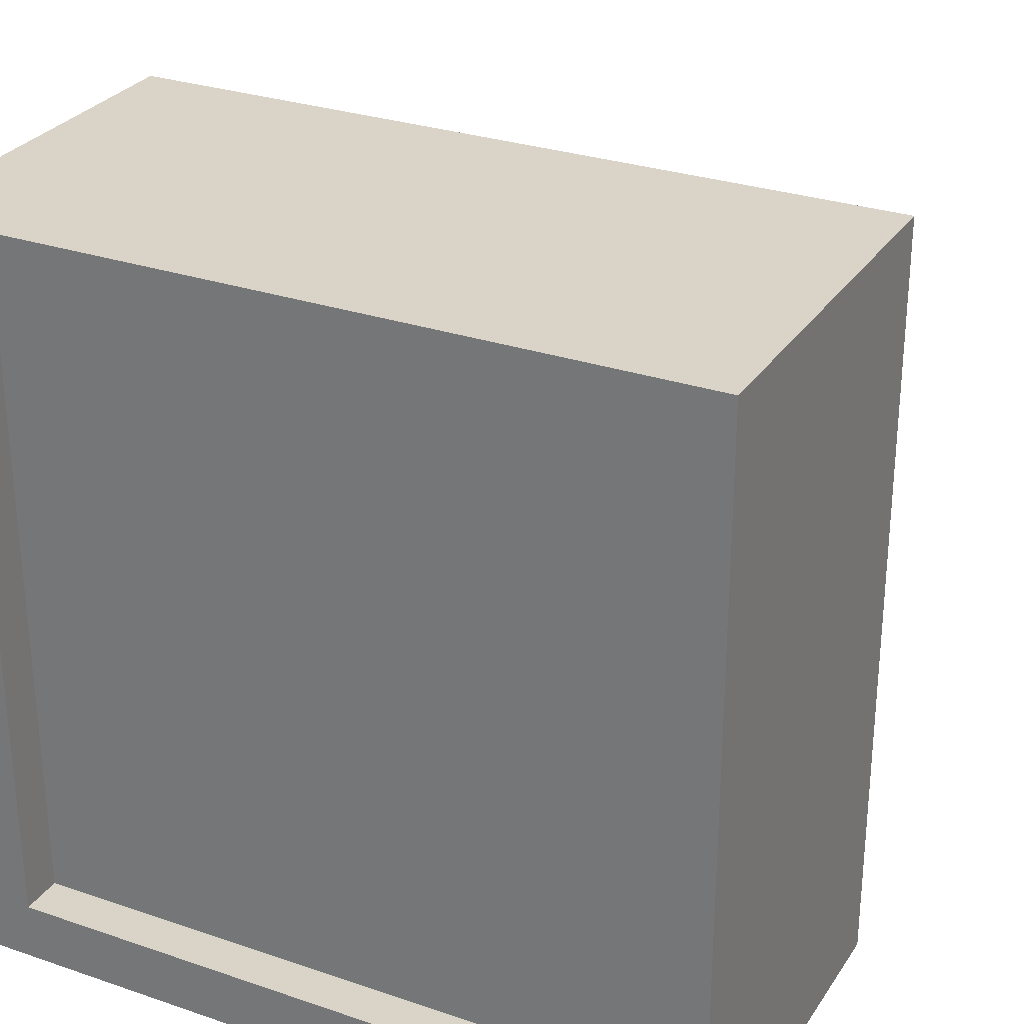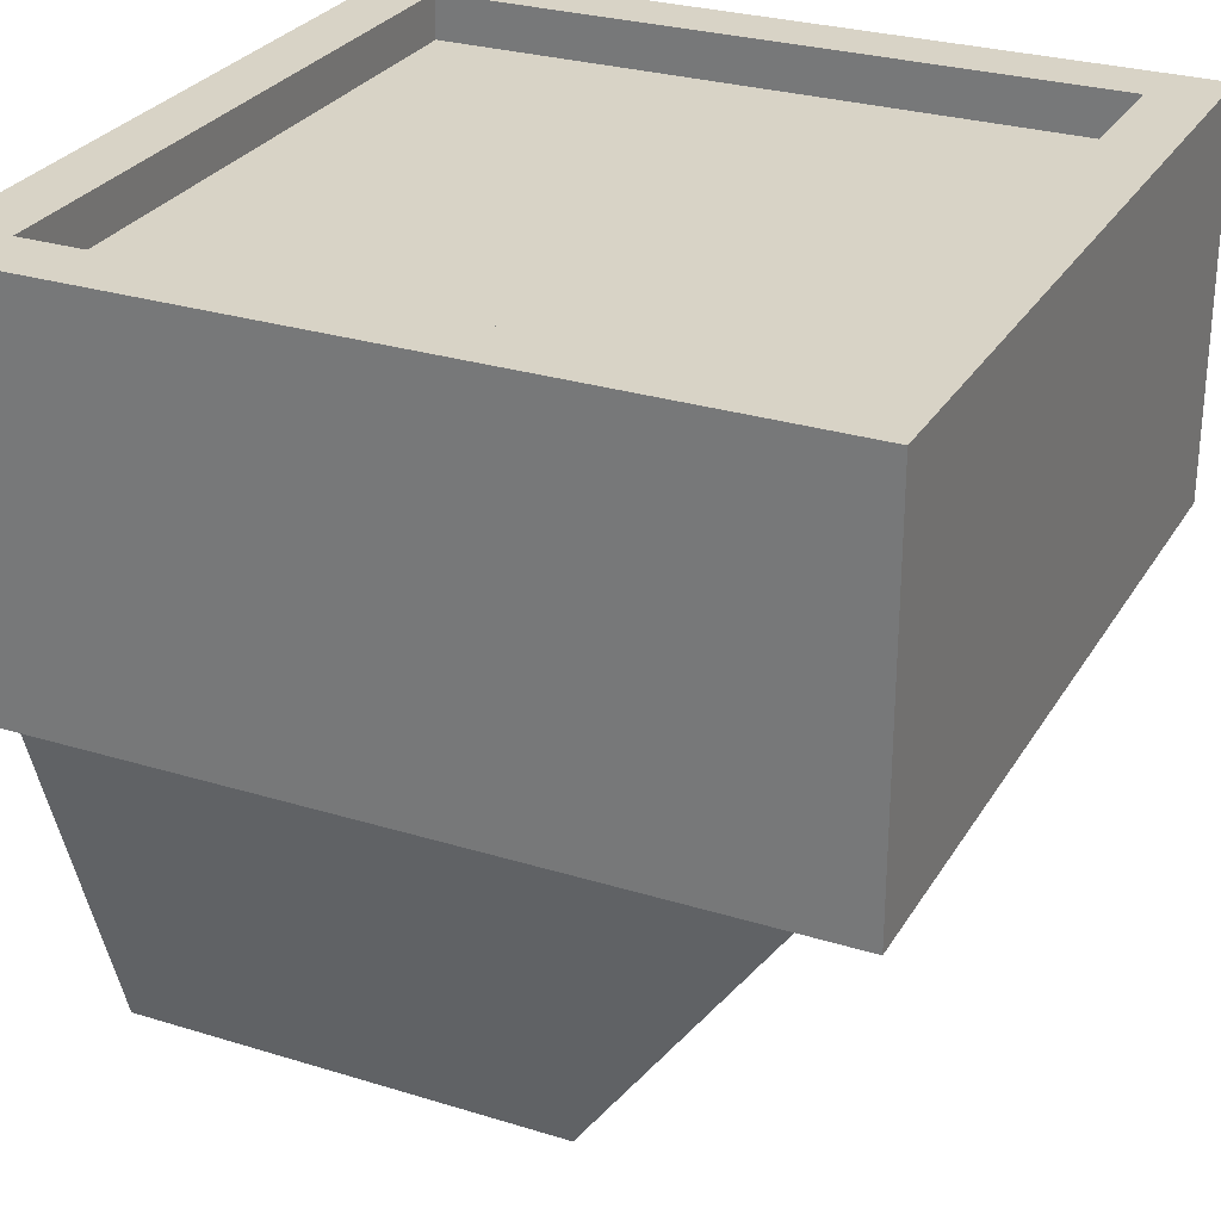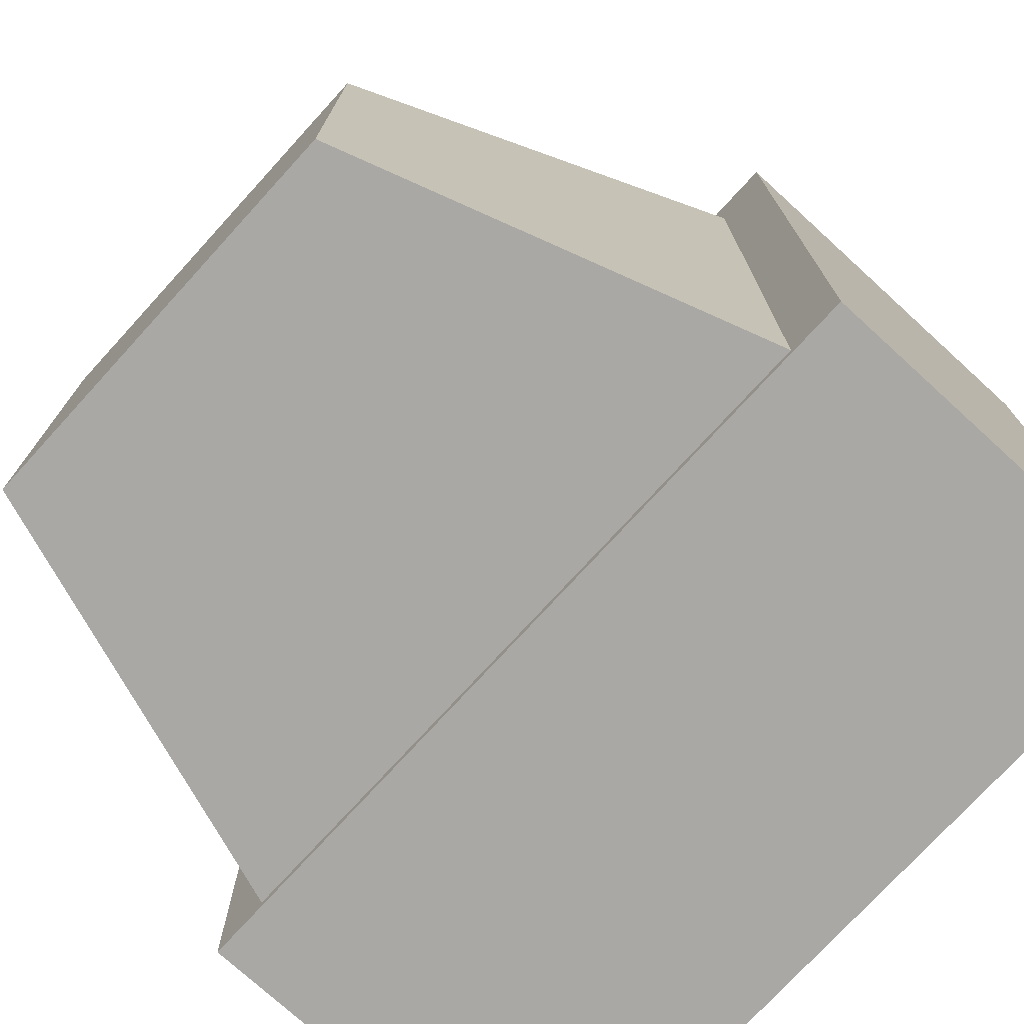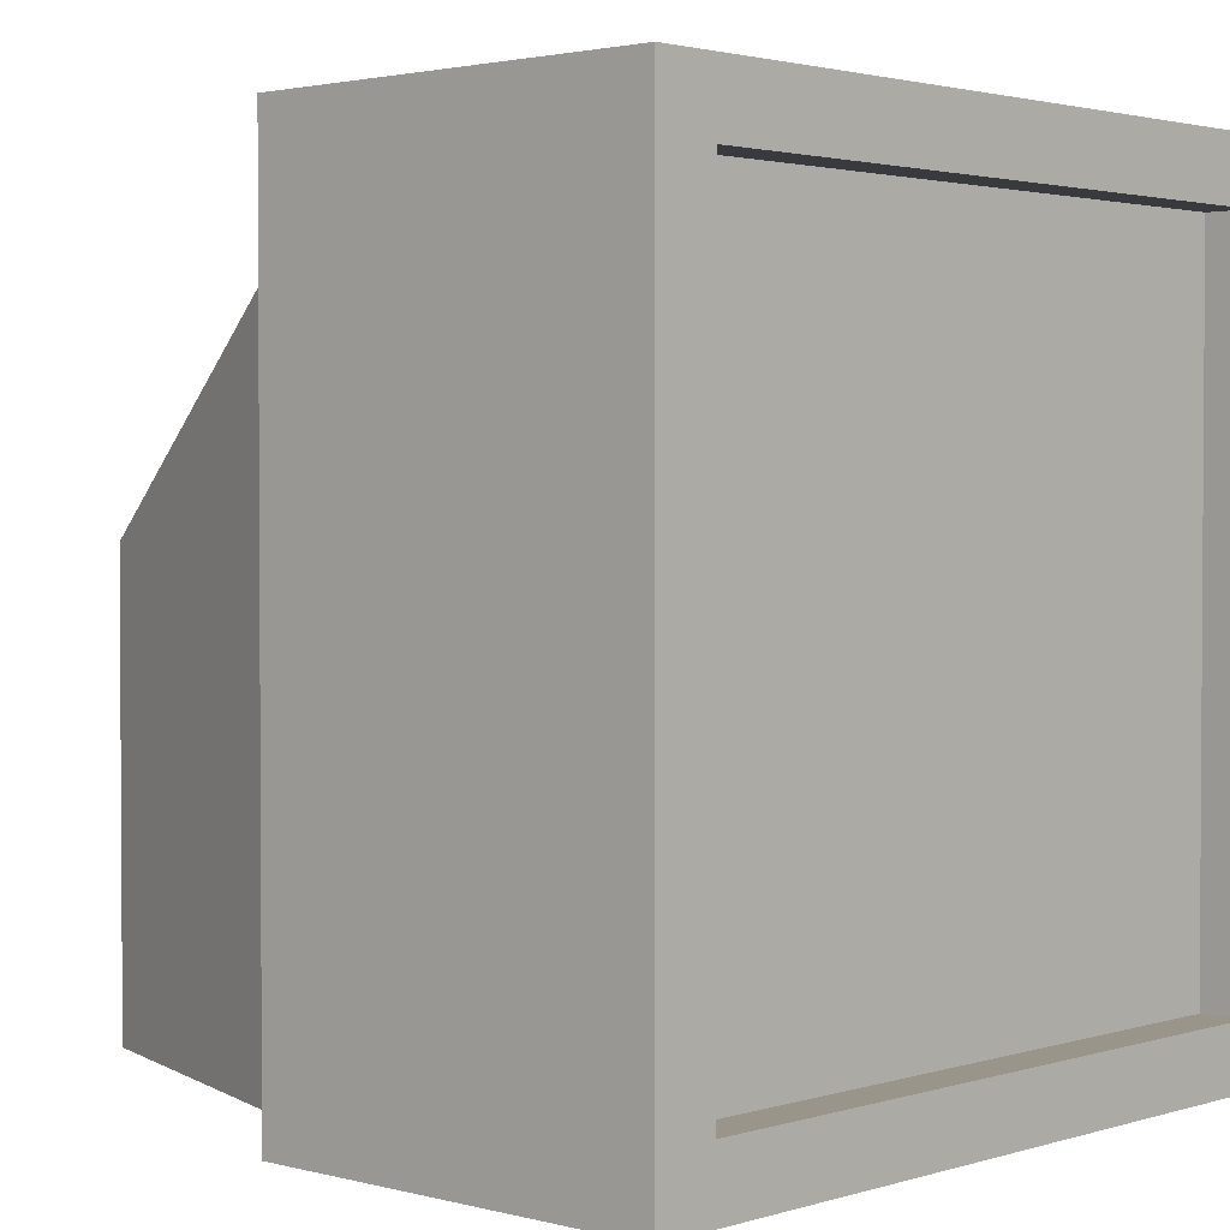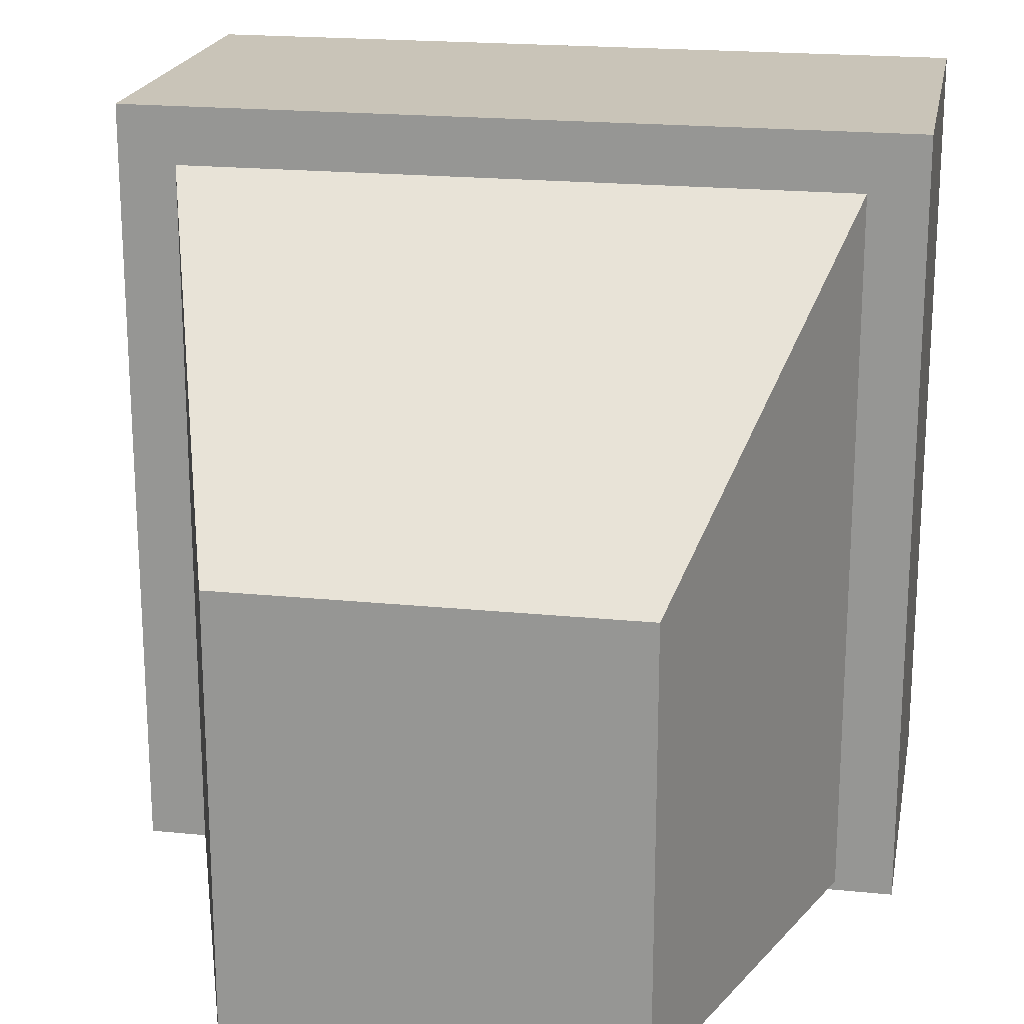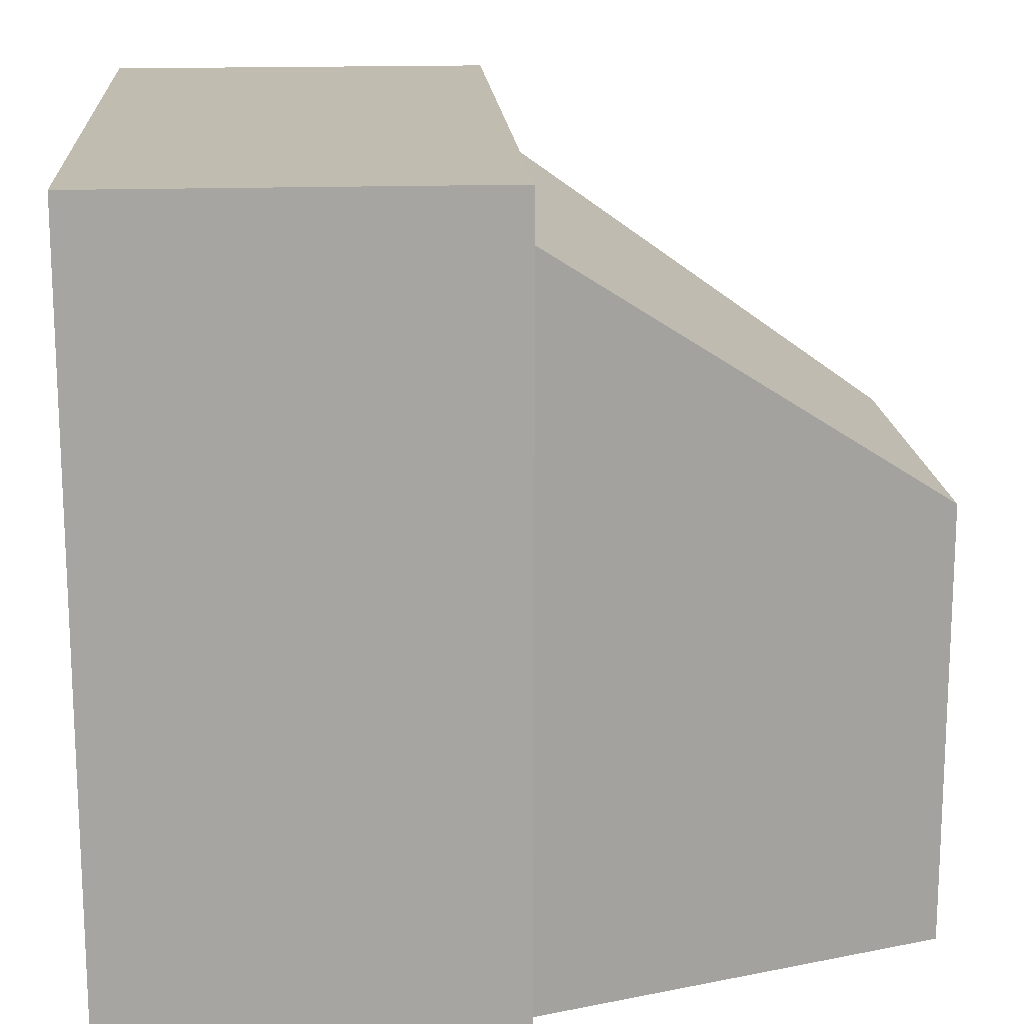
<metadata>
{"format":"obj","ext":"obj","renderer":"f3d","projection":"perspective","resolution":1024,"background":"white","views":[{"elev":28.8,"azim":27.0,"up":"+Y"},{"elev":28.2,"azim":115.1,"up":"+Z"},{"elev":-75.0,"azim":-132.4,"up":"+Y"},{"elev":2.2,"azim":-47.2,"up":"+Y"},{"elev":20.1,"azim":-169.5,"up":"+Y"},{"elev":16.5,"azim":86.1,"up":"+Y"}]}
</metadata>
<code>
o Cube
v 0.3826 0.3826 0.001786
v 0.3826 -0.4378 0.001786
v 0.3791 0.3791 0.4489
v 0.3791 -0.3791 0.4489
v -0.3826 0.3826 0.001786
v -0.3826 -0.4378 0.001786
v -0.3791 0.3791 0.4489
v -0.3791 -0.3791 0.4489
v -0.4489 -0.4489 0.4489
v -0.4489 0.4489 0.4489
v 0.4489 0.4489 0.4489
v 0.4489 -0.4489 0.4489
v -0.3791 -0.3791 0.3985
v -0.3791 0.3791 0.3985
v 0.3791 0.3791 0.3985
v 0.3791 -0.3791 0.3985
v 0.4489 -0.4489 0.001786
v -0.4489 -0.4489 0.001786
v 0.4489 0.4489 0.001786
v -0.4489 0.4489 0.001786
v 0.2282 -0.4359 -0.4636
v -0.2282 -0.4359 -0.4636
v 0.2282 0.06691 -0.4636
v -0.2282 0.06691 -0.4636
f 20 11 19
f 8 14 7
f 10 18 9
f 17 9 18
f 19 12 17
f 1 24 5
f 7 9 8
f 4 11 3
f 3 10 7
f 8 12 4
f 15 13 16
f 4 13 8
f 3 16 4
f 7 15 3
f 2 18 6
f 1 17 2
f 5 18 20
f 5 19 1
f 24 21 22
f 2 23 1
f 6 24 22
f 6 21 2
f 20 10 11
f 8 13 14
f 10 20 18
f 17 12 9
f 19 11 12
f 1 23 24
f 7 10 9
f 4 12 11
f 3 11 10
f 8 9 12
f 15 14 13
f 4 16 13
f 3 15 16
f 7 14 15
f 2 17 18
f 1 19 17
f 5 6 18
f 5 20 19
f 24 23 21
f 2 21 23
f 6 5 24
f 6 22 21

</code>
